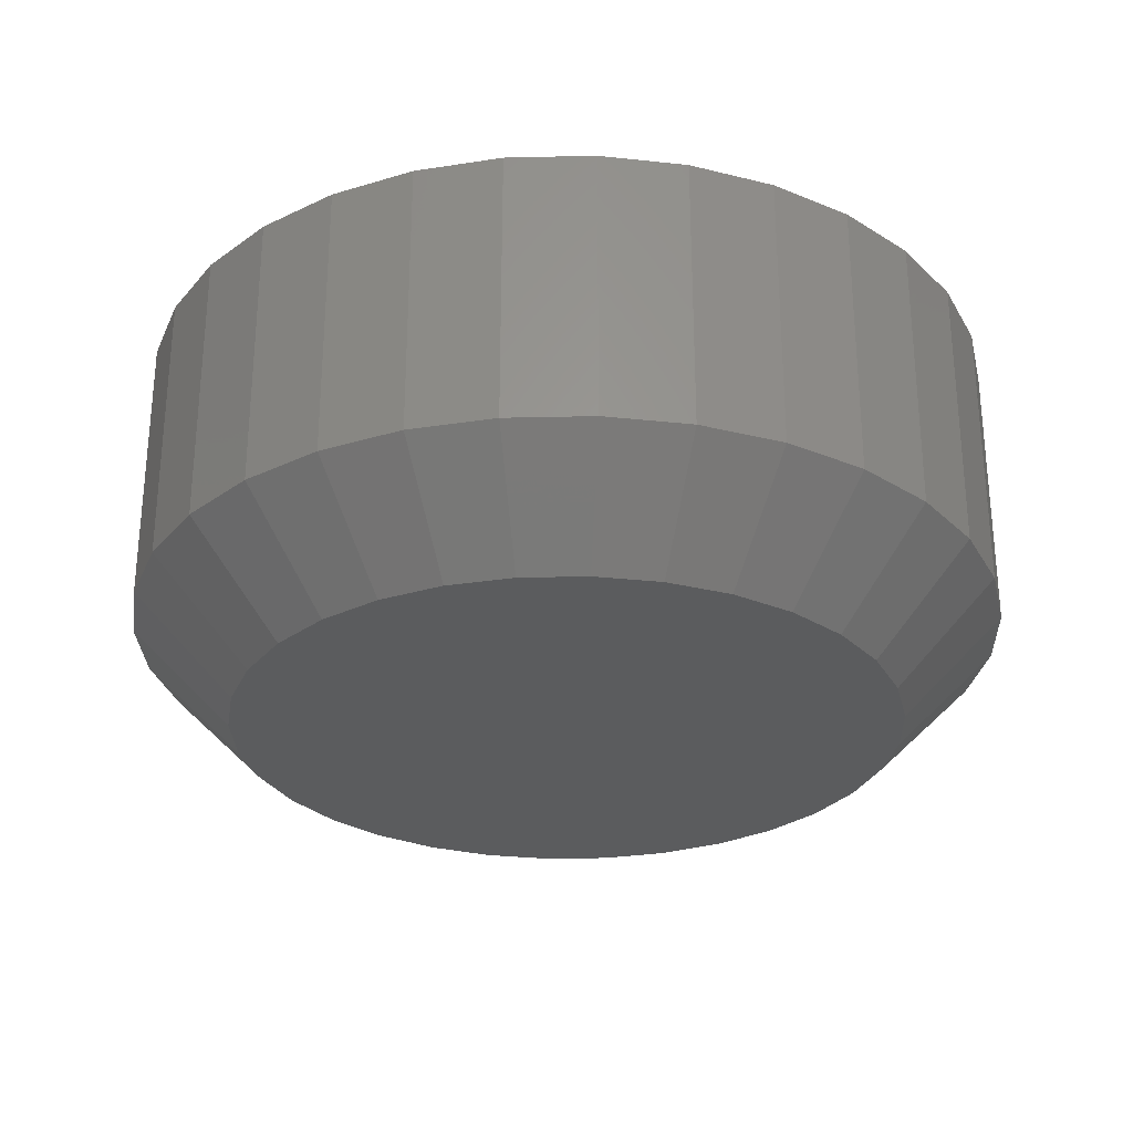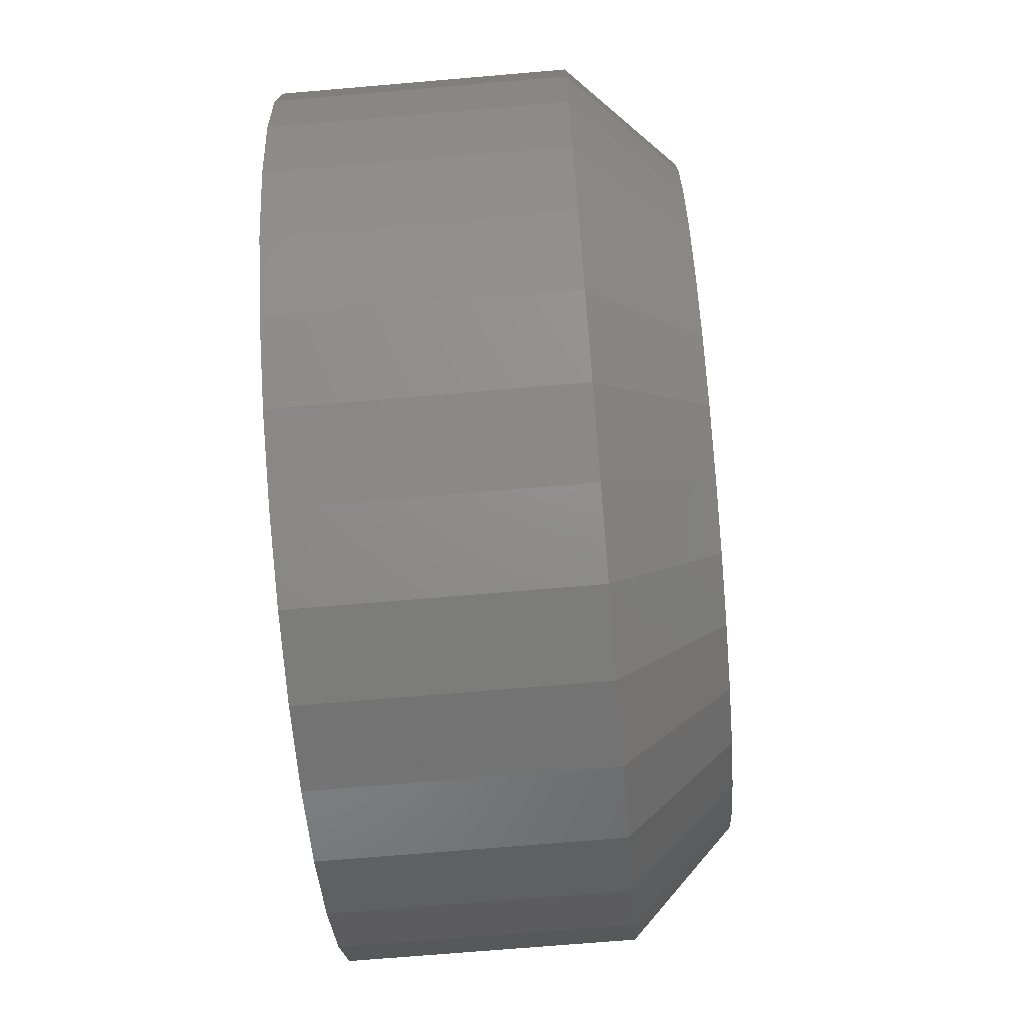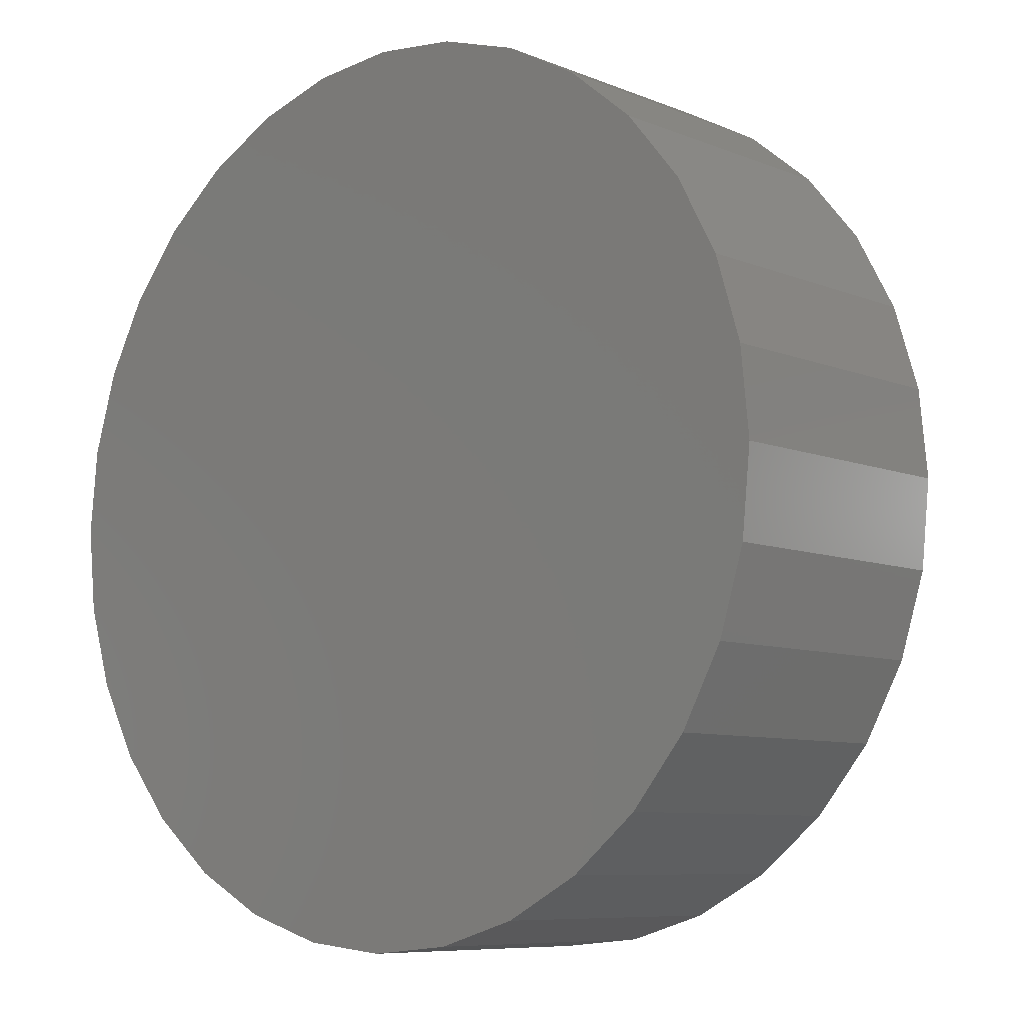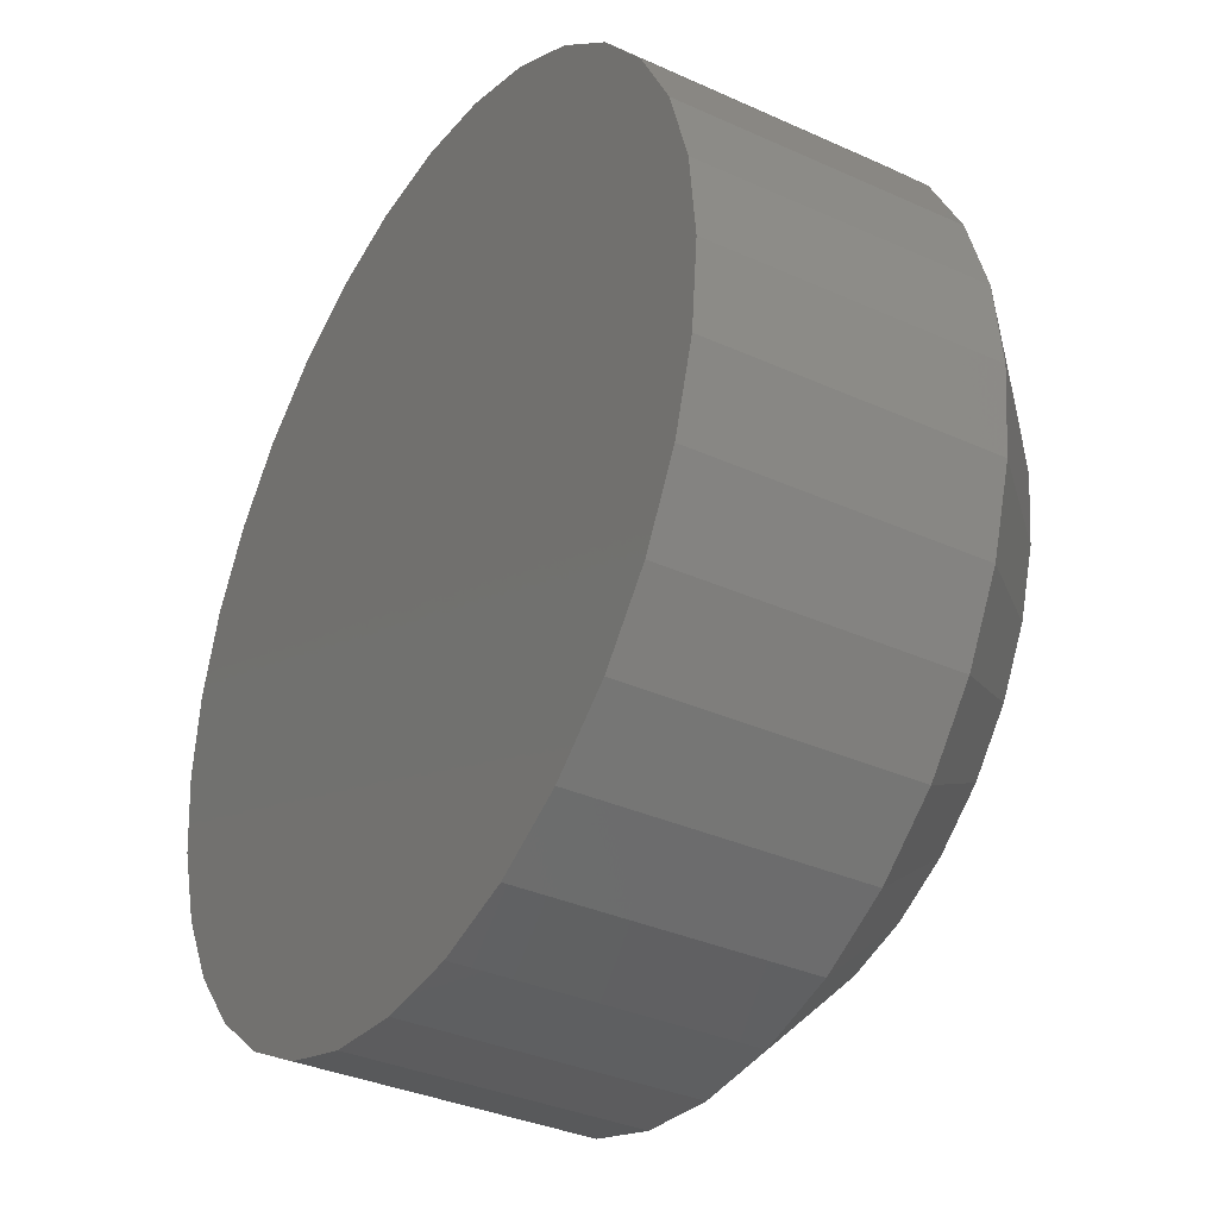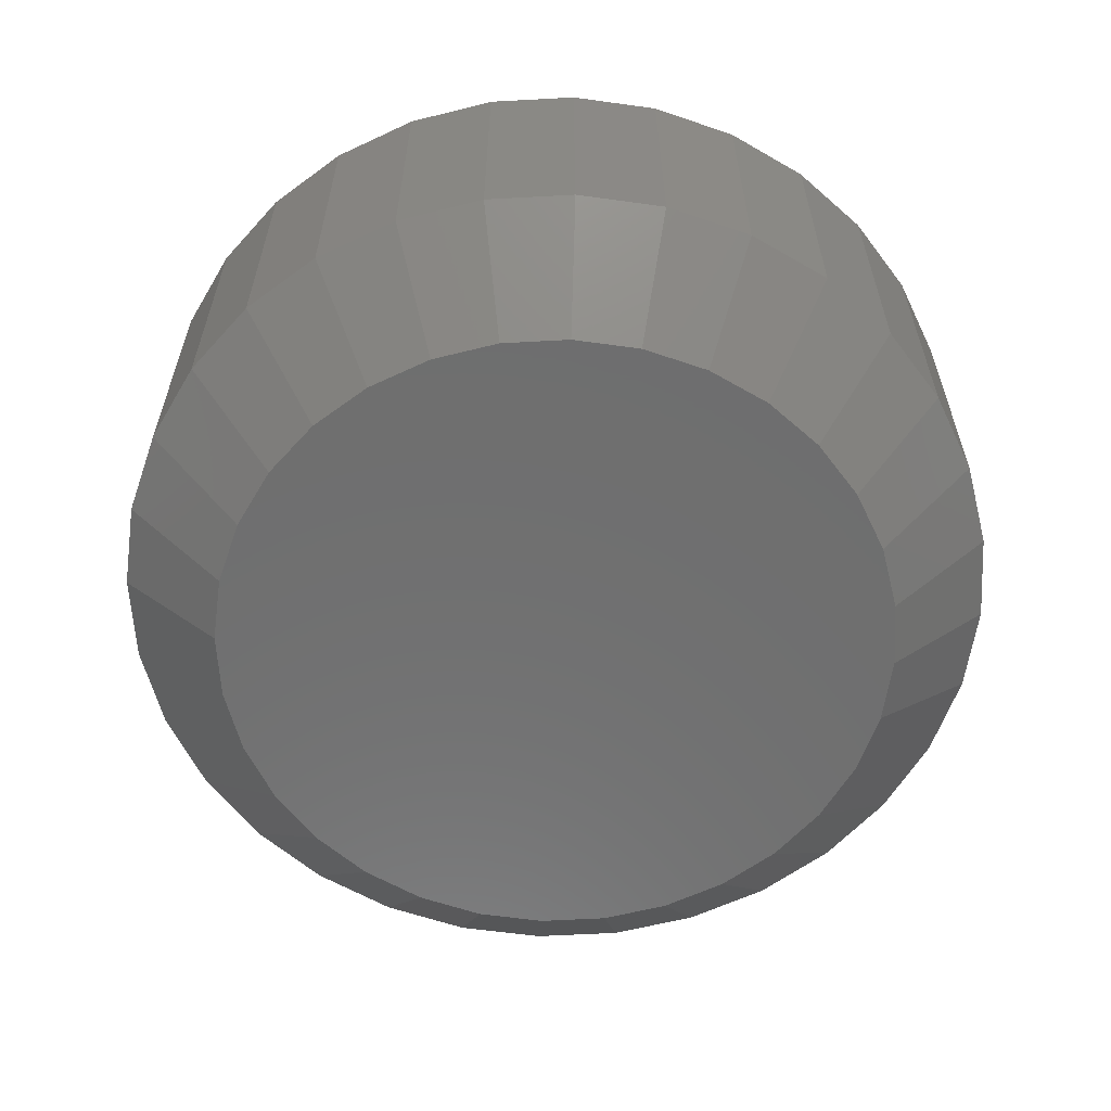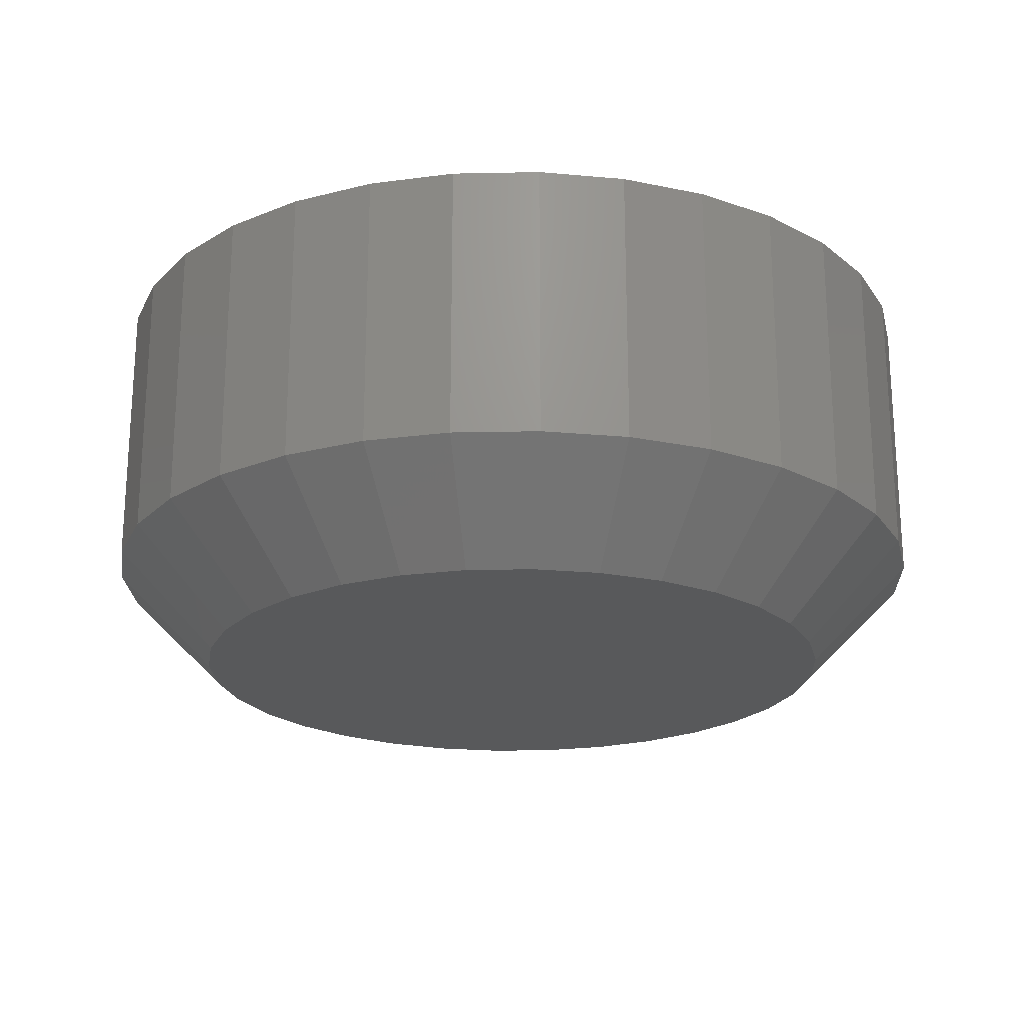
<metadata>
{"format":"stl","ext":"stl","renderer":"f3d","projection":"perspective","resolution":1024,"background":"white","views":[{"elev":-28.4,"azim":-37.4,"up":"+Y"},{"elev":-69.9,"azim":-85.1,"up":"+Z"},{"elev":-8.0,"azim":-138.4,"up":"+Z"},{"elev":-34.8,"azim":-121.2,"up":"+Z"},{"elev":-60.5,"azim":31.3,"up":"+Y"},{"elev":-21.4,"azim":-104.8,"up":"+Y"}]}
</metadata>
<code>
# stl→obj: 96 verts, 188 faces
v -0.5218 -0.2344 0.202
v -0.4414 -0.2344 0.202
v -0.4816 -0.2344 0.2059
v -0.5604 -0.2344 0.1902
v -0.4028 -0.2344 0.1902
v -0.4028 -0.2344 -0.1902
v -0.5218 -0.2344 -0.202
v -0.4414 -0.2344 -0.202
v -0.4816 -0.2344 -0.2059
v -0.3672 -0.2344 0.1712
v -0.596 -0.2344 0.1712
v -0.336 -0.2344 0.1456
v -0.6272 -0.2344 0.1456
v -0.3104 -0.2344 0.1144
v -0.6528 -0.2344 0.1144
v -0.2913 -0.2344 0.0788
v -0.6718 -0.2344 0.0788
v -0.2796 -0.2344 0.04017
v -0.6835 -0.2344 0.04017
v -0.2757 -0.2344 4.663e-17
v -0.6875 -0.2344 -2.183e-16
v -0.2796 -0.2344 -0.04017
v -0.6835 -0.2344 -0.04017
v -0.2913 -0.2344 -0.0788
v -0.6718 -0.2344 -0.0788
v -0.3104 -0.2344 -0.1144
v -0.6528 -0.2344 -0.1144
v -0.336 -0.2344 -0.1456
v -0.6272 -0.2344 -0.1456
v -0.3672 -0.2344 -0.1712
v -0.596 -0.2344 -0.1712
v -0.5604 -0.2344 -0.1902
v -0.2132 5.756e-17 -3.287e-17
v -0.2132 -0.1719 -3.37e-16
v -0.2183 5.698e-17 -0.05237
v -0.2183 -0.1719 -0.05237
v -0.2336 5.529e-17 -0.1027
v -0.2336 -0.1719 -0.1027
v -0.2584 5.253e-17 -0.1491
v -0.2584 -0.1719 -0.1491
v -0.2918 4.883e-17 -0.1898
v -0.2918 -0.1719 -0.1898
v -0.3325 4.431e-17 -0.2232
v -0.3325 -0.1719 -0.2232
v -0.3789 3.916e-17 -0.248
v -0.3789 -0.1719 -0.248
v -0.4292 3.357e-17 -0.2633
v -0.4292 -0.1719 -0.2633
v -0.4816 2.776e-17 -0.2684
v -0.4816 -0.1719 -0.2684
v -0.5339 2.194e-17 -0.2633
v -0.5339 -0.1719 -0.2633
v -0.5843 1.635e-17 -0.248
v -0.5843 -0.1719 -0.248
v -0.6307 1.12e-17 -0.2232
v -0.6307 -0.1719 -0.2232
v -0.6714 6.683e-18 -0.1898
v -0.6714 -0.1719 -0.1898
v -0.7048 2.977e-18 -0.1491
v -0.7048 -0.1719 -0.1491
v -0.7296 2.233e-19 -0.1027
v -0.7296 -0.1719 -0.1027
v -0.7448 -1.473e-18 -0.05237
v -0.7448 -0.1719 -0.05237
v -0.75 -2.045e-18 3.287e-17
v -0.75 -0.1719 3.287e-17
v -0.7448 -1.473e-18 0.05237
v -0.7448 -0.1719 0.05237
v -0.7296 2.233e-19 0.1027
v -0.7296 -0.1719 0.1027
v -0.7048 2.977e-18 0.1491
v -0.7048 -0.1719 0.1491
v -0.6714 6.683e-18 0.1898
v -0.6714 -0.1719 0.1898
v -0.6307 1.12e-17 0.2232
v -0.6307 -0.1719 0.2232
v -0.5843 1.635e-17 0.248
v -0.5843 -0.1719 0.248
v -0.5339 2.194e-17 0.2633
v -0.5339 -0.1719 0.2633
v -0.4816 2.776e-17 0.2684
v -0.4816 -0.1719 0.2684
v -0.4292 3.357e-17 0.2633
v -0.4292 -0.1719 0.2633
v -0.3789 3.916e-17 0.248
v -0.3789 -0.1719 0.248
v -0.3325 4.431e-17 0.2232
v -0.3325 -0.1719 0.2232
v -0.2918 4.883e-17 0.1898
v -0.2918 -0.1719 0.1898
v -0.2584 5.253e-17 0.1491
v -0.2584 -0.1719 0.1491
v -0.2336 5.529e-17 0.1027
v -0.2336 -0.1719 0.1027
v -0.2183 5.698e-17 0.05237
v -0.2183 -0.1719 0.05237
f 1 2 3
f 2 1 4
f 2 4 5
f 6 7 8
f 8 7 9
f 5 4 10
f 10 4 11
f 10 11 12
f 12 11 13
f 12 13 14
f 14 13 15
f 14 15 16
f 16 15 17
f 16 17 18
f 18 17 19
f 18 19 20
f 20 19 21
f 20 21 22
f 22 21 23
f 22 23 24
f 24 23 25
f 24 25 26
f 26 25 27
f 26 27 28
f 28 27 29
f 28 29 30
f 30 29 31
f 30 31 6
f 6 31 32
f 6 32 7
f 33 34 35
f 35 34 36
f 35 36 37
f 37 36 38
f 37 38 39
f 39 38 40
f 39 40 41
f 41 40 42
f 41 42 43
f 43 42 44
f 43 44 45
f 45 44 46
f 45 46 47
f 47 46 48
f 47 48 49
f 49 48 50
f 49 50 51
f 51 50 52
f 51 52 53
f 53 52 54
f 53 54 55
f 55 54 56
f 55 56 57
f 57 56 58
f 57 58 59
f 59 58 60
f 59 60 61
f 61 60 62
f 61 62 63
f 63 62 64
f 63 64 65
f 65 64 66
f 65 66 67
f 67 66 68
f 67 68 69
f 69 68 70
f 69 70 71
f 71 70 72
f 71 72 73
f 73 72 74
f 73 74 75
f 75 74 76
f 75 76 77
f 77 76 78
f 77 78 79
f 79 78 80
f 79 80 81
f 81 80 82
f 81 82 83
f 83 82 84
f 83 84 85
f 85 84 86
f 85 86 87
f 87 86 88
f 87 88 89
f 89 88 90
f 89 90 91
f 91 90 92
f 91 92 93
f 93 92 94
f 93 94 95
f 95 94 96
f 95 96 33
f 33 96 34
f 9 7 50
f 50 48 9
f 40 28 42
f 42 28 30
f 42 30 44
f 28 40 26
f 26 40 38
f 26 38 24
f 24 38 36
f 24 36 22
f 22 36 34
f 22 34 20
f 27 58 29
f 29 58 56
f 29 56 31
f 58 27 60
f 60 27 25
f 60 25 62
f 62 25 23
f 62 23 64
f 64 23 21
f 64 21 66
f 50 7 52
f 52 7 32
f 52 32 54
f 54 32 31
f 54 31 56
f 9 48 8
f 8 48 46
f 8 46 6
f 6 46 44
f 6 44 30
f 3 2 82
f 82 80 3
f 72 13 74
f 74 13 11
f 74 11 76
f 13 72 15
f 15 72 70
f 15 70 17
f 17 70 68
f 17 68 19
f 19 68 66
f 19 66 21
f 14 90 12
f 12 90 88
f 12 88 10
f 90 14 92
f 92 14 16
f 92 16 94
f 94 16 18
f 94 18 96
f 96 18 20
f 96 20 34
f 82 2 84
f 84 2 5
f 84 5 86
f 86 5 10
f 86 10 88
f 3 80 1
f 1 80 78
f 1 78 4
f 4 78 76
f 4 76 11
f 81 83 79
f 49 51 47
f 47 51 53
f 47 53 45
f 45 53 55
f 45 55 43
f 43 55 57
f 43 57 41
f 41 57 59
f 41 59 39
f 39 59 61
f 39 61 37
f 37 61 63
f 37 63 35
f 35 63 65
f 35 65 33
f 33 65 67
f 33 67 95
f 95 67 69
f 95 69 93
f 93 69 71
f 93 71 91
f 91 71 73
f 91 73 89
f 89 73 75
f 89 75 87
f 87 75 77
f 87 77 85
f 85 77 79
f 85 79 83

</code>
